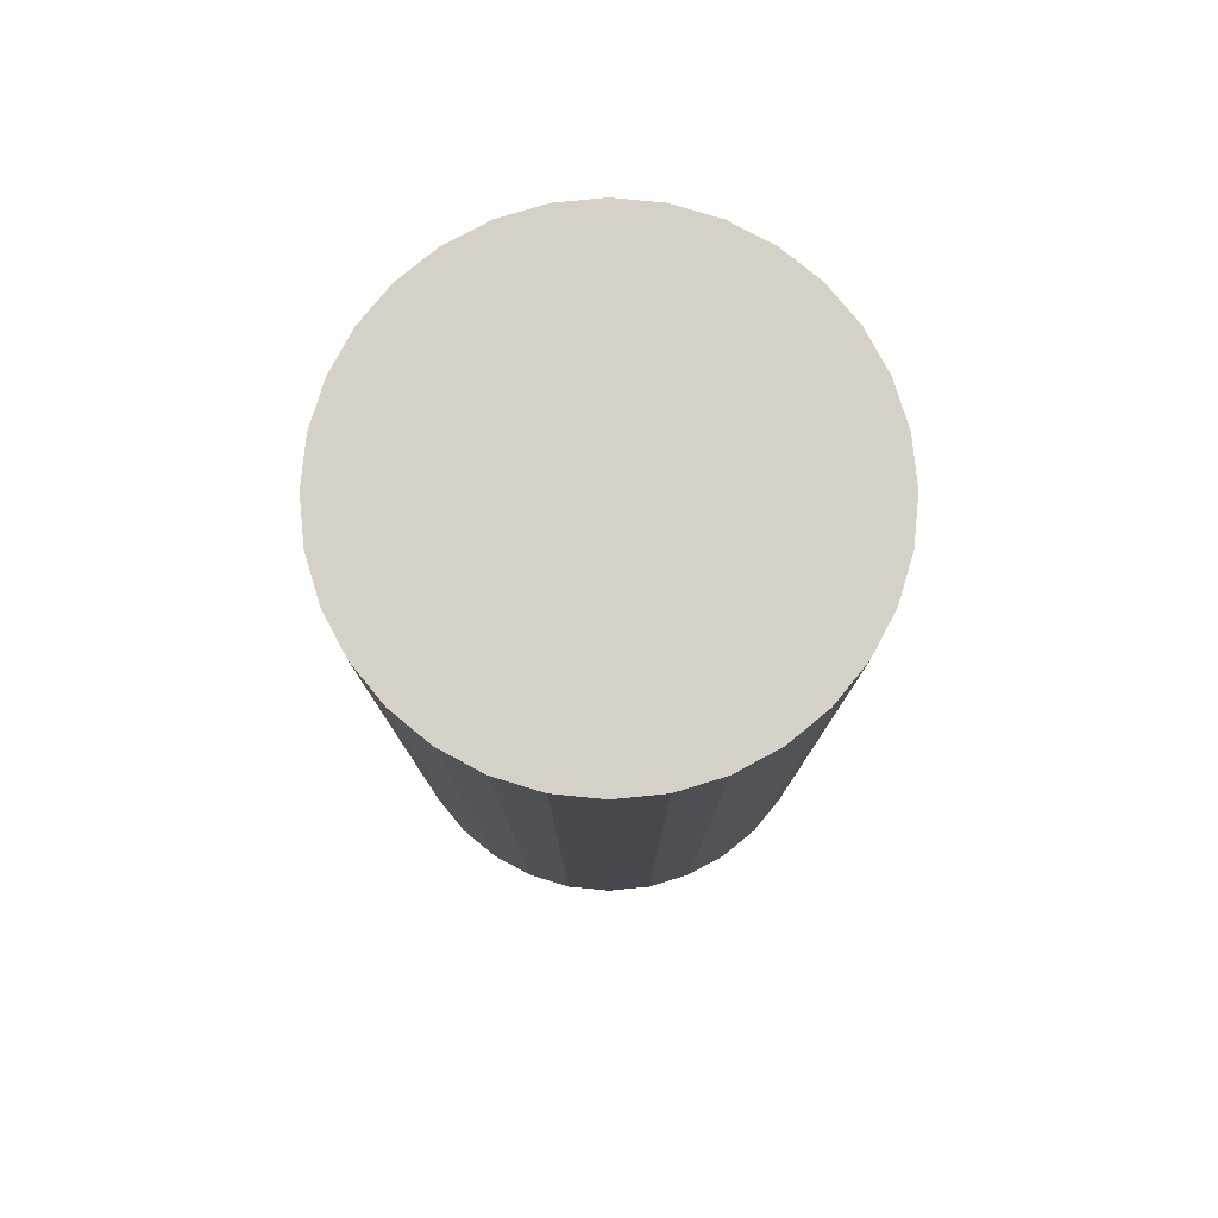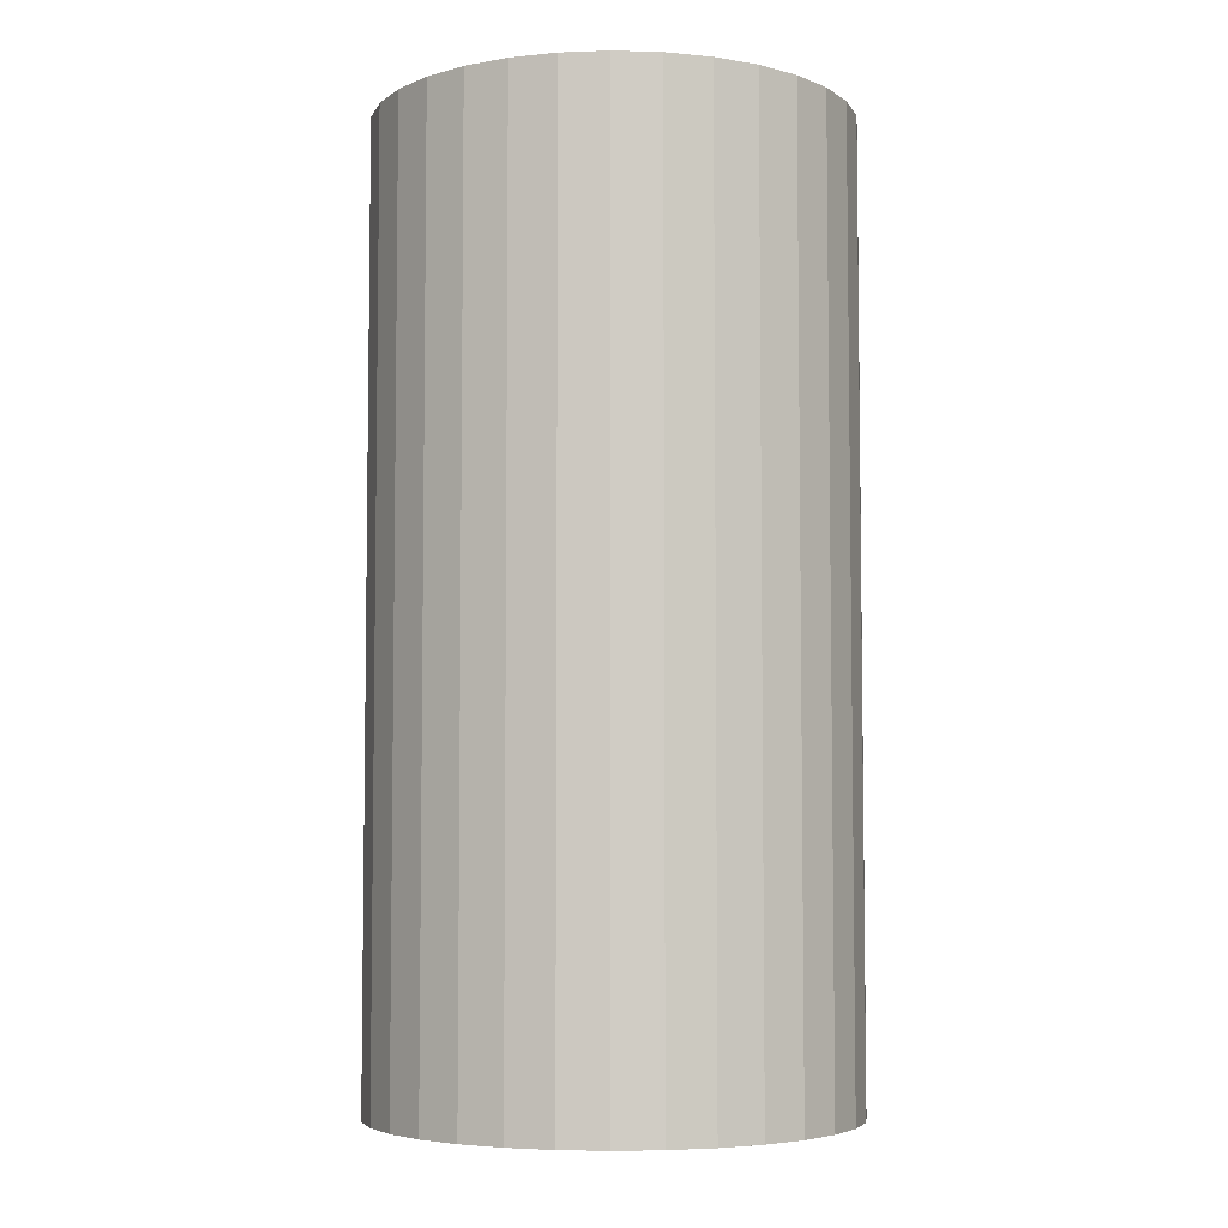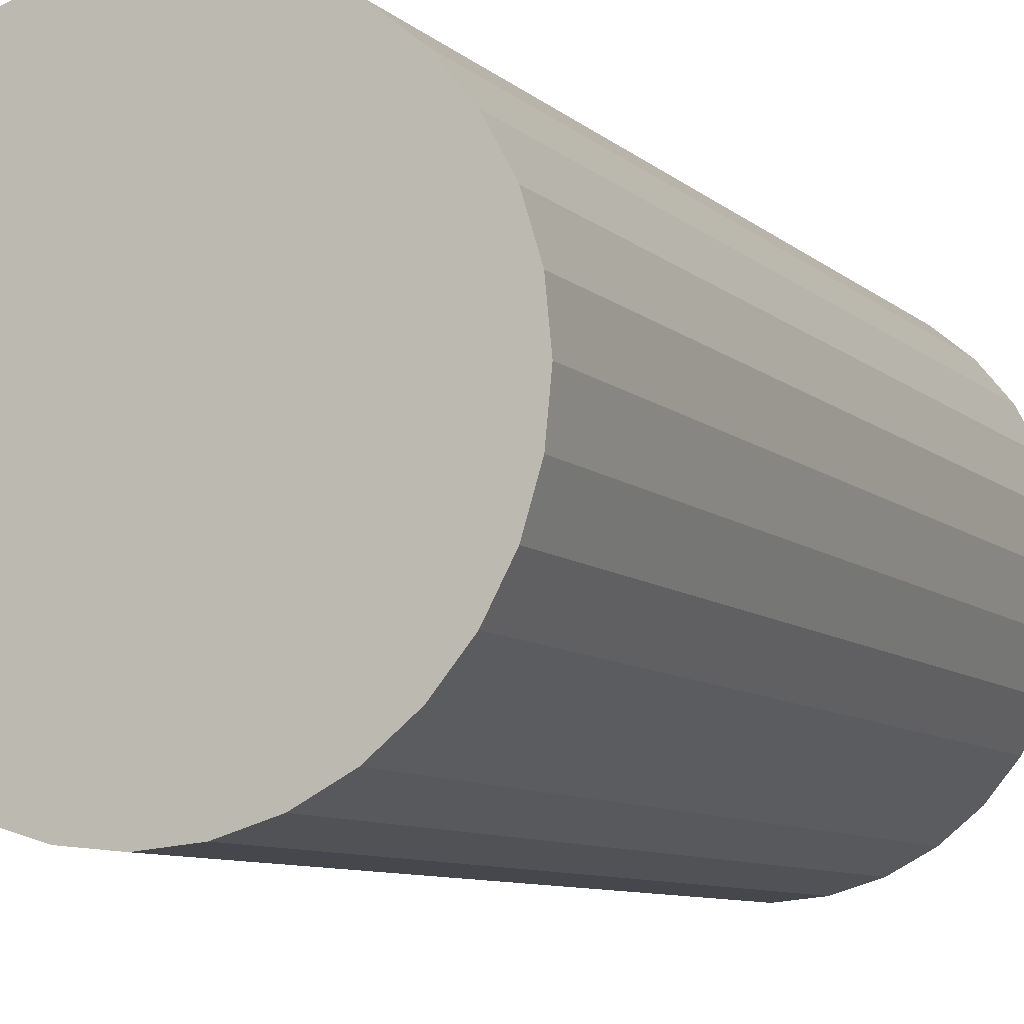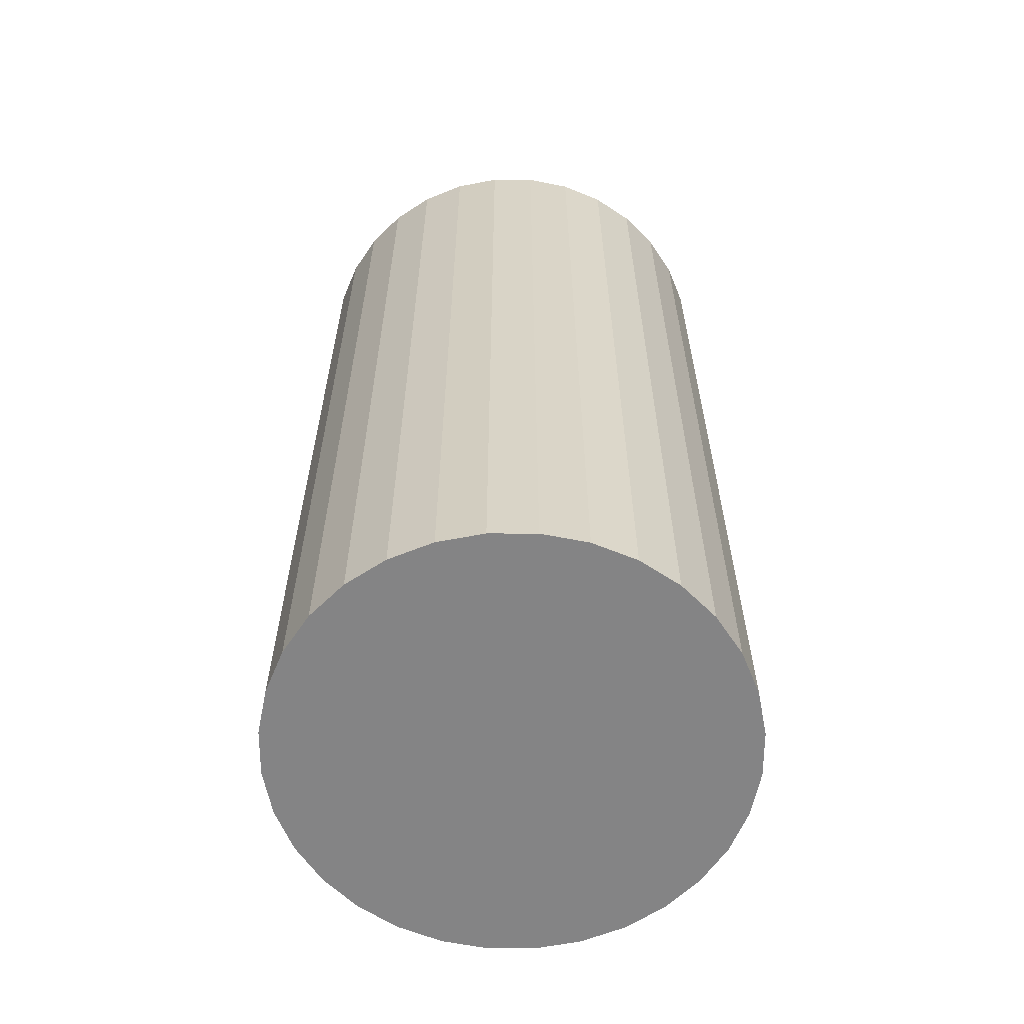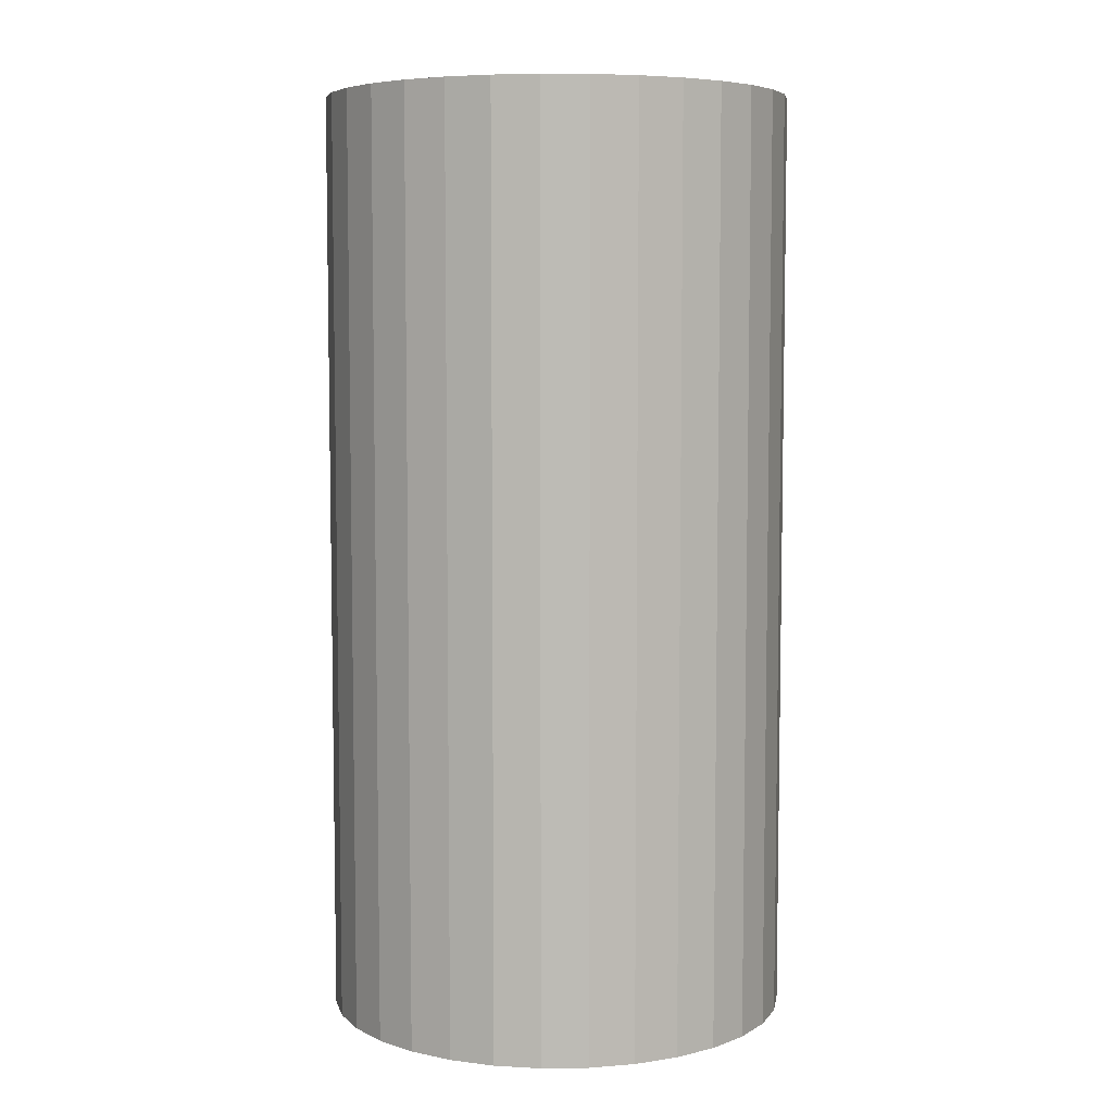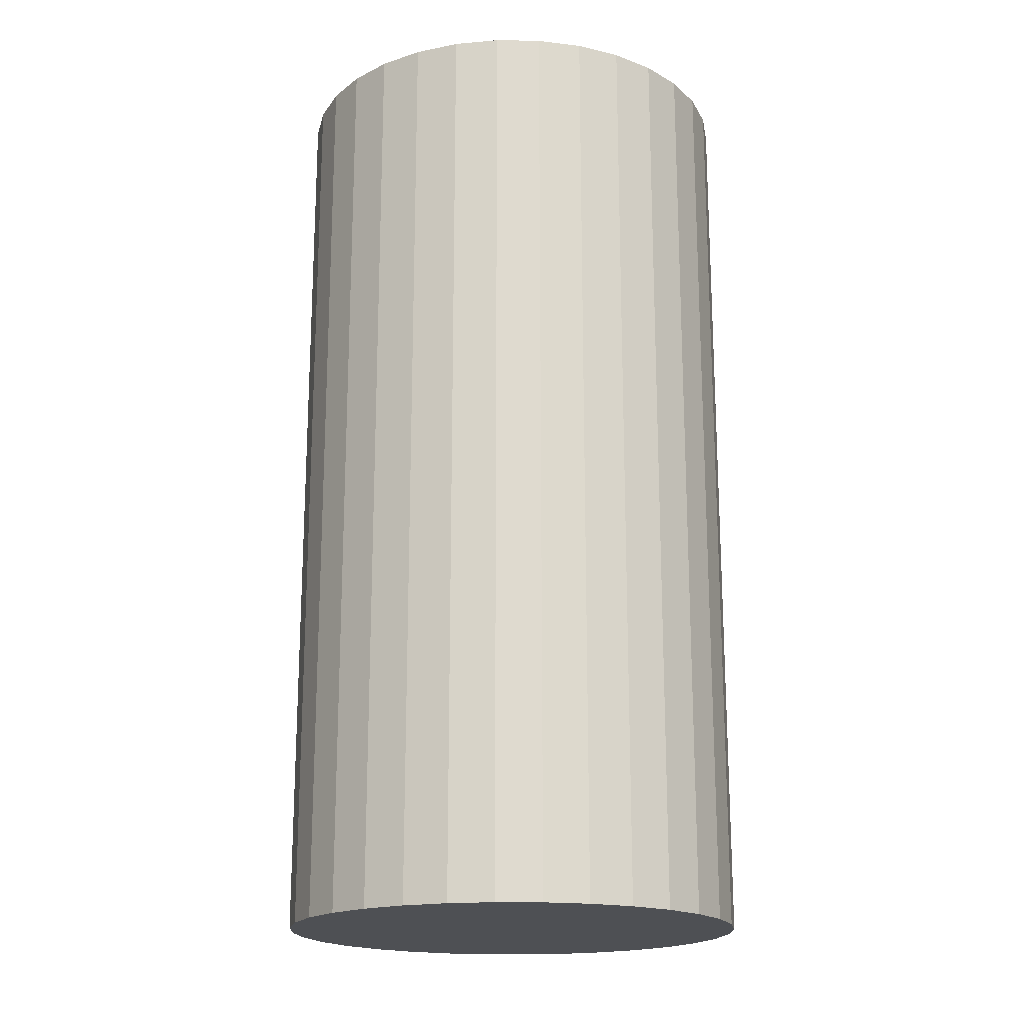
<metadata>
{"format":"obj","ext":"obj","renderer":"f3d","projection":"perspective","resolution":1024,"background":"white","views":[{"elev":79.0,"azim":45.0,"up":"+Y"},{"elev":-5.2,"azim":79.5,"up":"+Y"},{"elev":-8.1,"azim":24.4,"up":"+Z"},{"elev":-61.5,"azim":-50.8,"up":"+Y"},{"elev":6.3,"azim":59.9,"up":"+Y"},{"elev":-18.7,"azim":161.5,"up":"+Y"}]}
</metadata>
<code>
v  -600 -1.629e-05 -2500
v  -600 400 -2500
v  -580.5 400 -2498
v  -580.5 -1.598e-05 -2498
v  -561.7 400 -2492
v  -561.7 -1.505e-05 -2492
v  -544.4 400 -2483
v  -544.4 -1.355e-05 -2483
v  -529.3 400 -2471
v  -529.3 -1.152e-05 -2471
v  -516.9 400 -2456
v  -516.9 -9.051e-06 -2456
v  -507.6 400 -2438
v  -507.6 -6.235e-06 -2438
v  -501.9 400 -2420
v  -501.9 -3.178e-06 -2420
v  -500 400 -2400
v  -500 7.121e-13 -2400
v  -501.9 400 -2380
v  -501.9 3.178e-06 -2380
v  -507.6 400 -2362
v  -507.6 6.235e-06 -2362
v  -516.9 400 -2344
v  -516.9 9.051e-06 -2344
v  -529.3 400 -2329
v  -529.3 1.152e-05 -2329
v  -544.4 400 -2317
v  -544.4 1.355e-05 -2317
v  -561.7 400 -2308
v  -561.7 1.505e-05 -2308
v  -580.5 400 -2302
v  -580.5 1.598e-05 -2302
v  -600 400 -2300
v  -600 1.629e-05 -2300
v  -619.5 400 -2302
v  -619.5 1.598e-05 -2302
v  -638.3 400 -2308
v  -638.3 1.505e-05 -2308
v  -655.6 400 -2317
v  -655.6 1.355e-05 -2317
v  -670.7 400 -2329
v  -670.7 1.152e-05 -2329
v  -683.1 400 -2344
v  -683.1 9.051e-06 -2344
v  -692.4 400 -2362
v  -692.4 6.235e-06 -2362
v  -698.1 400 -2380
v  -698.1 3.178e-06 -2380
v  -700 400 -2400
v  -700 -1.943e-13 -2400
v  -698.1 400 -2420
v  -698.1 -3.178e-06 -2420
v  -692.4 400 -2438
v  -692.4 -6.235e-06 -2438
v  -683.1 400 -2456
v  -683.1 -9.051e-06 -2456
v  -670.7 400 -2471
v  -670.7 -1.152e-05 -2471
v  -655.6 400 -2483
v  -655.6 -1.355e-05 -2483
v  -638.3 400 -2492
v  -638.3 -1.505e-05 -2492
v  -619.5 400 -2498
v  -619.5 -1.598e-05 -2498
g Cylinder.005
f 1 2 3 4
f 4 3 5 6
f 6 5 7 8
f 8 7 9 10
f 10 9 11 12
f 12 11 13 14
f 14 13 15 16
f 16 15 17 18
f 18 17 19 20
f 20 19 21 22
f 22 21 23 24
f 24 23 25 26
f 26 25 27 28
f 28 27 29 30
f 30 29 31 32
f 32 31 33 34
f 34 33 35 36
f 36 35 37 38
f 38 37 39 40
f 40 39 41 42
f 42 41 43 44
f 44 43 45 46
f 46 45 47 48
f 48 47 49 50
f 50 49 51 52
f 52 51 53 54
f 54 53 55 56
f 56 55 57 58
f 58 57 59 60
f 60 59 61 62
f 3 2 63 61 59 57 55 53 51 49 47 45 43 41 39 37 35 33 31 29 27 25 23 21 19 17 15 13 11 9 7 5
f 62 61 63 64
f 64 63 2 1
f 1 4 6 8 10 12 14 16 18 20 22 24 26 28 30 32 34 36 38 40 42 44 46 48 50 52 54 56 58 60 62 64

</code>
